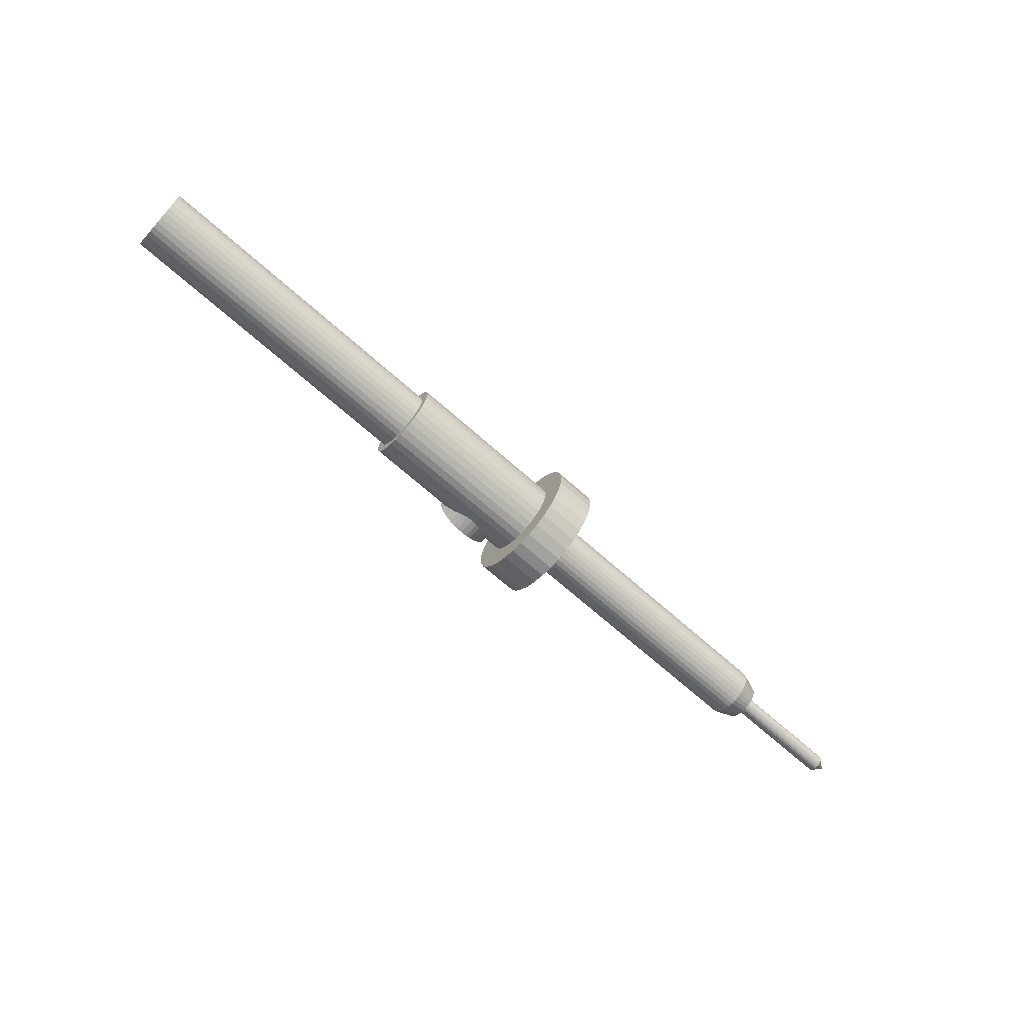
<metadata>
{"format":"obj","ext":"obj","renderer":"f3d","projection":"perspective","resolution":1024,"background":"white","views":[{"elev":-67.6,"azim":-41.9,"up":"+Z"}]}
</metadata>
<code>
o Cylinder.001_Cylinder.005
v -0.05288 0.4028 -0.1506
v -0.05288 0.5187 -0.1506
v -0.0235 0.4028 -0.1477
v -0.0235 0.5187 -0.1477
v 0.004746 0.4028 -0.1391
v 0.004746 0.5187 -0.1391
v 0.03078 0.4028 -0.1252
v 0.03078 0.5187 -0.1252
v 0.0536 0.4028 -0.1065
v 0.0536 0.5187 -0.1065
v 0.07233 0.4028 -0.08366
v 0.07233 0.5187 -0.08366
v 0.08624 0.4028 -0.05763
v 0.08624 0.5187 -0.05763
v 0.09481 0.4028 -0.02938
v 0.09481 0.5187 -0.02938
v 0.0977 0.4028 0
v 0.0977 0.5187 0
v 0.09481 0.4028 0.02938
v 0.09481 0.5187 0.02938
v 0.08624 0.4028 0.05763
v 0.08624 0.5187 0.05763
v 0.07233 0.4028 0.08366
v 0.07233 0.5187 0.08366
v 0.0536 0.4028 0.1065
v 0.0536 0.5187 0.1065
v 0.03078 0.4028 0.1252
v 0.03078 0.5187 0.1252
v 0.004746 0.4028 0.1391
v 0.004746 0.5187 0.1391
v -0.0235 0.4028 0.1477
v -0.0235 0.5187 0.1477
v -0.05288 0.4028 0.1506
v -0.05288 0.5187 0.1506
v -0.08226 0.4028 0.1477
v -0.08226 0.5187 0.1477
v -0.1105 0.4028 0.1391
v -0.1105 0.5187 0.1391
v -0.1365 0.4028 0.1252
v -0.1365 0.5187 0.1252
v -0.1594 0.4028 0.1065
v -0.1594 0.5187 0.1065
v -0.1781 0.4028 0.08366
v -0.1781 0.5187 0.08366
v -0.192 0.4028 0.05763
v -0.192 0.5187 0.05763
v -0.2006 0.4028 0.02938
v -0.2006 0.5187 0.02938
v -0.2035 0.4028 -0
v -0.2035 0.5187 -0
v -0.2006 0.4028 -0.02938
v -0.2006 0.5187 -0.02938
v -0.192 0.4028 -0.05763
v -0.192 0.5187 -0.05763
v -0.1781 0.4028 -0.08366
v -0.1781 0.5187 -0.08366
v -0.1594 0.4028 -0.1065
v -0.1594 0.5187 -0.1065
v -0.1365 0.4028 -0.1252
v -0.1365 0.5187 -0.1252
v -0.1105 0.4028 -0.1391
v -0.1105 0.5187 -0.1391
v -0.08226 0.4028 -0.1477
v -0.08226 0.5187 -0.1477
v -0.05288 0.4028 -0.1506
v -0.05288 0.5187 -0.1506
v -0.0235 0.4028 -0.1477
v -0.0235 0.5187 -0.1477
v 0.004746 0.4028 -0.1391
v 0.004746 0.5187 -0.1391
v 0.03078 0.4028 -0.1252
v 0.03078 0.5187 -0.1252
v 0.0536 0.4028 -0.1065
v 0.0536 0.5187 -0.1065
v 0.07233 0.4028 -0.08366
v 0.07233 0.5187 -0.08366
v 0.08624 0.4028 -0.05763
v 0.08624 0.5187 -0.05763
v 0.09481 0.4028 -0.02938
v 0.09481 0.5187 -0.02938
v 0.0977 0.4028 0
v 0.0977 0.5187 0
v 0.09481 0.4028 0.02938
v 0.09481 0.5187 0.02938
v 0.08624 0.4028 0.05763
v 0.08624 0.5187 0.05763
v 0.07233 0.4028 0.08366
v 0.07233 0.5187 0.08366
v 0.0536 0.4028 0.1065
v 0.0536 0.5187 0.1065
v 0.03078 0.4028 0.1252
v 0.03078 0.5187 0.1252
v 0.004746 0.4028 0.1391
v 0.004746 0.5187 0.1391
v -0.0235 0.4028 0.1477
v -0.0235 0.5187 0.1477
v -0.05288 0.4028 0.1506
v -0.05288 0.5187 0.1506
v -0.08226 0.4028 0.1477
v -0.08226 0.5187 0.1477
v -0.1105 0.4028 0.1391
v -0.1105 0.5187 0.1391
v -0.1365 0.4028 0.1252
v -0.1365 0.5187 0.1252
v -0.1594 0.4028 0.1065
v -0.1594 0.5187 0.1065
v -0.1781 0.4028 0.08366
v -0.1781 0.5187 0.08366
v -0.192 0.4028 0.05763
v -0.192 0.5187 0.05763
v -0.2006 0.4028 0.02938
v -0.2006 0.5187 0.02938
v -0.2035 0.4028 -0
v -0.2035 0.5187 -0
v -0.2006 0.4028 -0.02938
v -0.2006 0.5187 -0.02938
v -0.192 0.4028 -0.05763
v -0.192 0.5187 -0.05763
v -0.1781 0.4028 -0.08366
v -0.1781 0.5187 -0.08366
v -0.1594 0.4028 -0.1065
v -0.1594 0.5187 -0.1065
v -0.1365 0.4028 -0.1252
v -0.1365 0.5187 -0.1252
v -0.1105 0.4028 -0.1391
v -0.1105 0.5187 -0.1391
v -0.08226 0.4028 -0.1477
v -0.08226 0.5187 -0.1477
v 1.826 0.3 -0.04535
v 2.428 0.3 -0.04535
v 1.826 0.2912 -0.04448
v 2.428 0.2912 -0.04448
v 1.826 0.2826 -0.0419
v 2.428 0.2826 -0.0419
v 1.826 0.2748 -0.03771
v 2.428 0.2748 -0.03771
v 1.826 0.2679 -0.03207
v 2.428 0.2679 -0.03207
v 1.826 0.2623 -0.02519
v 2.428 0.2623 -0.02519
v 1.826 0.2581 -0.01735
v 2.428 0.2581 -0.01735
v 1.826 0.2555 -0.008847
v 2.428 0.2555 -0.008847
v 1.826 0.2547 0
v 2.428 0.2547 -0
v 1.826 0.2555 0.008847
v 2.428 0.2555 0.008847
v 1.826 0.2581 0.01735
v 2.428 0.2581 0.01735
v 1.826 0.2623 0.02519
v 2.428 0.2623 0.02519
v 1.826 0.2679 0.03207
v 2.428 0.2679 0.03207
v 1.826 0.2748 0.03771
v 2.428 0.2748 0.03771
v 1.826 0.2826 0.0419
v 2.428 0.2826 0.0419
v 1.826 0.2912 0.04448
v 2.428 0.2912 0.04448
v 1.826 0.3 0.04535
v 2.428 0.3 0.04535
v 1.826 0.3088 0.04448
v 2.428 0.3088 0.04448
v 1.826 0.3174 0.0419
v 2.428 0.3174 0.0419
v 1.826 0.3252 0.03771
v 2.428 0.3252 0.03771
v 1.826 0.3321 0.03207
v 2.428 0.3321 0.03207
v 1.826 0.3377 0.02519
v 2.428 0.3377 0.02519
v 1.826 0.3419 0.01735
v 2.428 0.3419 0.01735
v 1.826 0.3445 0.008847
v 2.428 0.3445 0.008847
v 1.826 0.3453 -0
v 2.428 0.3453 -0
v 1.826 0.3445 -0.008847
v 2.428 0.3445 -0.008847
v 1.826 0.3419 -0.01735
v 2.428 0.3419 -0.01735
v 1.826 0.3377 -0.02519
v 2.428 0.3377 -0.02519
v 1.826 0.3321 -0.03207
v 2.428 0.3321 -0.03207
v 1.826 0.3252 -0.03771
v 2.428 0.3252 -0.03771
v 1.826 0.3174 -0.0419
v 2.428 0.3174 -0.0419
v 1.826 0.3088 -0.04448
v 2.428 0.3088 -0.04448
v 2.483 0.3 -0.001062
v 2.483 0.2998 -0.001041
v 2.483 0.2996 -0.000981
v 2.483 0.2994 -0.000883
v 2.483 0.2992 -0.000751
v 2.483 0.2991 -0.00059
v 2.483 0.299 -0.000406
v 2.483 0.299 -0.000207
v 2.483 0.2989 -0
v 2.483 0.299 0.000207
v 2.483 0.299 0.000406
v 2.483 0.2991 0.00059
v 2.483 0.2992 0.000751
v 2.483 0.2994 0.000883
v 2.483 0.2996 0.000981
v 2.483 0.2998 0.001041
v 2.483 0.3 0.001061
v 2.483 0.3002 0.001041
v 2.483 0.3004 0.000981
v 2.483 0.3006 0.000883
v 2.483 0.3008 0.000751
v 2.483 0.3009 0.00059
v 2.483 0.301 0.000406
v 2.483 0.301 0.000207
v 2.483 0.3011 -0
v 2.483 0.301 -0.000207
v 2.483 0.301 -0.000406
v 2.483 0.3009 -0.00059
v 2.483 0.3008 -0.000751
v 2.483 0.3006 -0.000883
v 2.483 0.3004 -0.000981
v 2.483 0.3002 -0.001041
v 2.483 0.3 -0.001062
v 2.483 0.2998 -0.001041
v 2.483 0.2996 -0.000981
v 2.483 0.2994 -0.000883
v 2.483 0.2992 -0.000751
v 2.483 0.2991 -0.00059
v 2.483 0.299 -0.000406
v 2.483 0.299 -0.000207
v 2.483 0.2989 -0
v 2.483 0.299 0.000207
v 2.483 0.299 0.000406
v 2.483 0.2991 0.00059
v 2.483 0.2992 0.000751
v 2.483 0.2994 0.000883
v 2.483 0.2996 0.000981
v 2.483 0.2998 0.001041
v 2.483 0.3 0.001061
v 2.483 0.3002 0.001041
v 2.483 0.3004 0.000981
v 2.483 0.3006 0.000883
v 2.483 0.3008 0.000751
v 2.483 0.3009 0.00059
v 2.483 0.301 0.000406
v 2.483 0.301 0.000207
v 2.483 0.3011 -0
v 2.483 0.301 -0.000207
v 2.483 0.301 -0.000406
v 2.483 0.3009 -0.00059
v 2.483 0.3008 -0.000751
v 2.483 0.3006 -0.000883
v 2.483 0.3004 -0.000981
v 2.483 0.3002 -0.001041
v 0.3582 0.3 -0.1313
v 1.743 0.3 -0.1313
v 0.3582 0.2744 -0.1288
v 1.743 0.2744 -0.1288
v 0.3582 0.2497 -0.1213
v 1.743 0.2497 -0.1213
v 0.3582 0.227 -0.1092
v 1.743 0.227 -0.1092
v 0.3582 0.2071 -0.09286
v 1.743 0.2071 -0.09286
v 0.3582 0.1908 -0.07296
v 1.743 0.1908 -0.07296
v 0.3582 0.1787 -0.05025
v 1.743 0.1787 -0.05025
v 0.3582 0.1712 -0.02562
v 1.743 0.1712 -0.02562
v 0.3582 0.1687 0
v 1.743 0.1687 -0
v 0.3582 0.1712 0.02562
v 1.743 0.1712 0.02562
v 0.3582 0.1787 0.05025
v 1.743 0.1787 0.05025
v 0.3582 0.1908 0.07296
v 1.743 0.1908 0.07296
v 0.3582 0.2071 0.09286
v 1.743 0.2071 0.09286
v 0.3582 0.227 0.1092
v 1.743 0.227 0.1092
v 0.3582 0.2497 0.1213
v 1.743 0.2497 0.1213
v 0.3582 0.2744 0.1288
v 1.743 0.2744 0.1288
v 0.3582 0.3 0.1313
v 1.743 0.3 0.1313
v 0.3582 0.3256 0.1288
v 1.743 0.3256 0.1288
v 0.3582 0.3503 0.1213
v 1.743 0.3503 0.1213
v 0.3582 0.373 0.1092
v 1.743 0.373 0.1092
v 0.3582 0.3929 0.09286
v 1.743 0.3929 0.09286
v 0.3582 0.4092 0.07296
v 1.743 0.4092 0.07296
v 0.3582 0.4213 0.05025
v 1.743 0.4213 0.05025
v 0.3582 0.4288 0.02562
v 1.743 0.4288 0.02562
v 0.3582 0.4313 -0
v 1.743 0.4313 -0
v 0.3582 0.4288 -0.02562
v 1.743 0.4288 -0.02562
v 0.3582 0.4213 -0.05025
v 1.743 0.4213 -0.05025
v 0.3582 0.4092 -0.07296
v 1.743 0.4092 -0.07296
v 0.3582 0.3929 -0.09286
v 1.743 0.3929 -0.09286
v 0.3582 0.373 -0.1092
v 1.743 0.373 -0.1092
v 0.3582 0.3503 -0.1213
v 1.743 0.3503 -0.1213
v 0.3582 0.3256 -0.1288
v 1.743 0.3256 -0.1288
v 1.838 0.3 -0.09679
v 1.838 0.2462 -0.08048
v 1.838 0.2316 -0.06844
v 1.838 0.2195 -0.05377
v 1.838 0.2051 -0.01888
v 1.838 0.2106 0.03704
v 1.838 0.2195 0.05377
v 1.838 0.2316 0.06844
v 1.838 0.263 0.08942
v 1.838 0.2811 0.09493
v 1.838 0.3 0.09679
v 1.838 0.3189 0.09493
v 1.838 0.3538 0.08048
v 1.838 0.3949 0.01888
v 1.838 0.3949 -0.01888
v 1.838 0.3894 -0.03704
v 1.838 0.3805 -0.05377
v 1.838 0.2811 -0.09493
v 1.838 0.263 -0.08942
v 1.838 0.2106 -0.03704
v 1.838 0.2032 -0
v 1.838 0.2051 0.01888
v 1.838 0.2462 0.08048
v 1.838 0.337 0.08942
v 1.838 0.3684 0.06844
v 1.838 0.3805 0.05377
v 1.838 0.3894 0.03704
v 1.838 0.3968 -0
v 1.838 0.3684 -0.06844
v 1.838 0.3538 -0.08048
v 1.838 0.337 -0.08942
v 1.838 0.3189 -0.09493
v 0.1714 0.3 -0.3233
v 0.381 0.3 -0.3233
v 0.1714 0.2369 -0.3171
v 0.381 0.2369 -0.3171
v 0.1714 0.1763 -0.2987
v 0.381 0.1763 -0.2987
v 0.1714 0.1204 -0.2688
v 0.381 0.1204 -0.2688
v 0.1714 0.07139 -0.2286
v 0.381 0.07139 -0.2286
v 0.1714 0.03118 -0.1796
v 0.381 0.03118 -0.1796
v 0.1714 0.001302 -0.1237
v 0.381 0.001302 -0.1237
v 0.1714 -0.0171 -0.06307
v 0.381 -0.0171 -0.06307
v 0.1714 -0.02331 -0
v 0.381 -0.02331 -0
v 0.1714 -0.0171 0.06307
v 0.381 -0.0171 0.06307
v 0.1714 0.001302 0.1237
v 0.381 0.001302 0.1237
v 0.1714 0.03118 0.1796
v 0.381 0.03118 0.1796
v 0.1714 0.07139 0.2286
v 0.381 0.07139 0.2286
v 0.1714 0.1204 0.2688
v 0.381 0.1204 0.2688
v 0.1714 0.1763 0.2987
v 0.381 0.1763 0.2987
v 0.1714 0.2369 0.3171
v 0.381 0.2369 0.3171
v 0.1714 0.3 0.3233
v 0.381 0.3 0.3233
v 0.1714 0.3631 0.3171
v 0.381 0.3631 0.3171
v 0.1714 0.4237 0.2987
v 0.381 0.4237 0.2987
v 0.1714 0.4796 0.2688
v 0.381 0.4796 0.2688
v 0.1714 0.5286 0.2286
v 0.381 0.5286 0.2286
v 0.1714 0.5688 0.1796
v 0.381 0.5688 0.1796
v 0.1714 0.5987 0.1237
v 0.381 0.5987 0.1237
v 0.1714 0.6171 0.06307
v 0.381 0.6171 0.06307
v 0.1714 0.6233 -0
v 0.381 0.6233 -0
v 0.1714 0.6171 -0.06308
v 0.381 0.6171 -0.06308
v 0.1714 0.5987 -0.1237
v 0.381 0.5987 -0.1237
v 0.1714 0.5688 -0.1796
v 0.381 0.5688 -0.1796
v 0.1714 0.5286 -0.2286
v 0.381 0.5286 -0.2286
v 0.1714 0.4796 -0.2688
v 0.381 0.4796 -0.2688
v 0.1714 0.4237 -0.2987
v 0.381 0.4237 -0.2987
v 0.1714 0.3631 -0.3171
v 0.381 0.3631 -0.3171
v -0.6605 0.3 -0.2
v 0.2495 0.3 -0.2
v -0.6605 0.261 -0.1962
v 0.2495 0.261 -0.1962
v -0.6605 0.2235 -0.1848
v 0.2495 0.2235 -0.1848
v -0.6605 0.1889 -0.1663
v 0.2495 0.1889 -0.1663
v -0.6605 0.1586 -0.1414
v 0.2495 0.1586 -0.1414
v -0.6605 0.1337 -0.1111
v 0.2495 0.1337 -0.1111
v -0.6605 0.1152 -0.07654
v 0.2495 0.1152 -0.07654
v -0.6605 0.1038 -0.03902
v 0.2495 0.1038 -0.03902
v -0.6605 0.1 0
v 0.2495 0.1 -0
v -0.6605 0.1038 0.03902
v 0.2495 0.1038 0.03902
v -0.6605 0.1152 0.07654
v 0.2495 0.1152 0.07654
v -0.6605 0.1337 0.1111
v 0.2495 0.1337 0.1111
v -0.6605 0.1586 0.1414
v 0.2495 0.1586 0.1414
v -0.6605 0.1889 0.1663
v 0.2495 0.1889 0.1663
v -0.6605 0.2235 0.1848
v 0.2495 0.2235 0.1848
v -0.6605 0.261 0.1962
v 0.2495 0.261 0.1962
v -0.6605 0.3 0.2
v 0.2495 0.3 0.2
v -0.6605 0.339 0.1962
v 0.2495 0.339 0.1962
v -0.6605 0.3765 0.1848
v 0.2495 0.3765 0.1848
v -0.6605 0.4111 0.1663
v 0.2495 0.4111 0.1663
v -0.6605 0.4414 0.1414
v 0.2495 0.4414 0.1414
v -0.6605 0.4663 0.1111
v 0.2495 0.4663 0.1111
v -0.6605 0.4848 0.07654
v 0.2495 0.4848 0.07654
v -0.6605 0.4962 0.03902
v 0.2495 0.4962 0.03902
v -0.6605 0.5 -0
v 0.2495 0.5 -0
v -0.6605 0.4962 -0.03902
v 0.2495 0.4962 -0.03902
v -0.6605 0.4848 -0.07654
v 0.2495 0.4848 -0.07654
v -0.6605 0.4663 -0.1111
v 0.2495 0.4663 -0.1111
v -0.6605 0.4414 -0.1414
v 0.2495 0.4414 -0.1414
v -0.6605 0.4111 -0.1663
v 0.2495 0.4111 -0.1663
v -0.6605 0.3765 -0.1848
v 0.2495 0.3765 -0.1848
v -0.6605 0.339 -0.1962
v 0.2495 0.339 -0.1962
v -2.264 0.3002 0.1562
v -0.6395 0.2998 0.1562
v -2.264 0.2697 0.1532
v -0.6395 0.2693 0.1532
v -2.264 0.2404 0.1443
v -0.6396 0.24 0.1443
v -2.264 0.2134 0.1299
v -0.6396 0.213 0.1299
v -2.264 0.1897 0.1105
v -0.6396 0.1893 0.1105
v -2.264 0.1703 0.08679
v -0.6397 0.1699 0.08679
v -2.264 0.1559 0.05978
v -0.6397 0.1555 0.05978
v -2.264 0.147 0.03048
v -0.6397 0.1466 0.03048
v -2.264 0.144 -0
v -0.6397 0.1436 0
v -2.264 0.147 -0.03048
v -0.6397 0.1466 -0.03048
v -2.264 0.1559 -0.05978
v -0.6397 0.1555 -0.05978
v -2.264 0.1703 -0.08679
v -0.6397 0.1699 -0.08679
v -2.264 0.1897 -0.1105
v -0.6396 0.1893 -0.1105
v -2.264 0.2134 -0.1299
v -0.6396 0.213 -0.1299
v -2.264 0.2404 -0.1443
v -0.6396 0.24 -0.1443
v -2.264 0.2697 -0.1532
v -0.6395 0.2693 -0.1532
v -2.264 0.3002 -0.1562
v -0.6395 0.2998 -0.1562
v -2.264 0.3307 -0.1532
v -0.6395 0.3303 -0.1532
v -2.264 0.36 -0.1443
v -0.6394 0.3596 -0.1443
v -2.264 0.387 -0.1299
v -0.6394 0.3866 -0.1299
v -2.264 0.4107 -0.1105
v -0.6393 0.4103 -0.1105
v -2.264 0.4301 -0.08679
v -0.6393 0.4297 -0.08679
v -2.264 0.4445 -0.05978
v -0.6393 0.4441 -0.05978
v -2.264 0.4534 -0.03048
v -0.6393 0.453 -0.03048
v -2.264 0.4564 0
v -0.6393 0.456 0
v -2.264 0.4534 0.03048
v -0.6393 0.453 0.03048
v -2.264 0.4445 0.05978
v -0.6393 0.4441 0.05978
v -2.264 0.4301 0.08679
v -0.6393 0.4297 0.08679
v -2.264 0.4107 0.1105
v -0.6393 0.4103 0.1105
v -2.264 0.387 0.1299
v -0.6394 0.3866 0.1299
v -2.264 0.36 0.1443
v -0.6394 0.3596 0.1443
v -2.264 0.3307 0.1532
v -0.6395 0.3303 0.1532
f 1 3 4 2
f 3 5 6 4
f 5 7 8 6
f 7 9 10 8
f 9 11 12 10
f 11 13 14 12
f 13 15 16 14
f 15 17 18 16
f 17 19 20 18
f 19 21 22 20
f 21 23 24 22
f 23 25 26 24
f 25 27 28 26
f 27 29 30 28
f 29 31 32 30
f 31 33 34 32
f 33 35 36 34
f 35 37 38 36
f 37 39 40 38
f 39 41 42 40
f 41 43 44 42
f 43 45 46 44
f 45 47 48 46
f 47 49 50 48
f 49 51 52 50
f 51 53 54 52
f 53 55 56 54
f 55 57 58 56
f 57 59 60 58
f 59 61 62 60
f 4 6 8 10 12 14 16 18 20 22 24 26 28 30 32 34 36 38 40 42 44 46 48 50 52 54 56 58 60 62 64 2
f 63 1 2 64
f 61 63 64 62
f 1 63 61 59 57 55 53 51 49 47 45 43 41 39 37 35 33 31 29 27 25 23 21 19 17 15 13 11 9 7 5 3
f 65 66 68 67
f 67 68 70 69
f 69 70 72 71
f 71 72 74 73
f 73 74 76 75
f 75 76 78 77
f 77 78 80 79
f 79 80 82 81
f 81 82 84 83
f 83 84 86 85
f 85 86 88 87
f 87 88 90 89
f 89 90 92 91
f 91 92 94 93
f 93 94 96 95
f 95 96 98 97
f 97 98 100 99
f 99 100 102 101
f 101 102 104 103
f 103 104 106 105
f 105 106 108 107
f 107 108 110 109
f 109 110 112 111
f 111 112 114 113
f 113 114 116 115
f 115 116 118 117
f 117 118 120 119
f 119 120 122 121
f 121 122 124 123
f 123 124 126 125
f 68 66 128 126 124 122 120 118 116 114 112 110 108 106 104 102 100 98 96 94 92 90 88 86 84 82 80 78 76 74 72 70
f 127 128 66 65
f 125 126 128 127
f 65 67 69 71 73 75 77 79 81 83 85 87 89 91 93 95 97 99 101 103 105 107 109 111 113 115 117 119 121 123 125 127
f 129 130 132 131
f 131 132 134 133
f 133 134 136 135
f 135 136 138 137
f 137 138 140 139
f 139 140 142 141
f 141 142 144 143
f 143 144 146 145
f 145 146 148 147
f 147 148 150 149
f 149 150 152 151
f 151 152 154 153
f 153 154 156 155
f 155 156 158 157
f 157 158 160 159
f 159 160 162 161
f 161 162 164 163
f 163 164 166 165
f 165 166 168 167
f 167 168 170 169
f 169 170 172 171
f 171 172 174 173
f 173 174 176 175
f 175 176 178 177
f 177 178 180 179
f 179 180 182 181
f 181 182 184 183
f 183 184 186 185
f 185 186 188 187
f 187 188 190 189
f 130 192 224 193
f 191 192 130 129
f 189 190 192 191
f 129 131 133 135 137 139 141 143 145 147 149 151 153 155 157 159 161 163 165 167 169 171 173 175 177 179 181 183 185 187 189 191
f 221 220 252 253
f 172 170 213 214
f 150 148 202 203
f 178 176 216 217
f 134 132 194 195
f 156 154 205 206
f 184 182 219 220
f 140 138 197 198
f 162 160 208 209
f 190 188 222 223
f 168 166 211 212
f 132 130 193 194
f 146 144 200 201
f 174 172 214 215
f 152 150 203 204
f 180 178 217 218
f 136 134 195 196
f 158 156 206 207
f 186 184 220 221
f 164 162 209 210
f 142 140 198 199
f 192 190 223 224
f 170 168 212 213
f 148 146 201 202
f 176 174 215 216
f 154 152 204 205
f 182 180 218 219
f 138 136 196 197
f 160 158 207 208
f 188 186 221 222
f 166 164 210 211
f 144 142 199 200
f 226 225 256 255 254 253 252 251 250 249 248 247 246 245 244 243 242 241 240 239 238 237 236 235 234 233 232 231 230 229 228 227
f 210 209 241 242
f 199 198 230 231
f 219 218 250 251
f 197 196 228 229
f 208 207 239 240
f 217 216 248 249
f 195 194 226 227
f 206 205 237 238
f 215 214 246 247
f 204 203 235 236
f 224 223 255 256
f 213 212 244 245
f 202 201 233 234
f 222 221 253 254
f 211 210 242 243
f 200 199 231 232
f 220 219 251 252
f 198 197 229 230
f 209 208 240 241
f 218 217 249 250
f 196 195 227 228
f 207 206 238 239
f 216 215 247 248
f 194 193 225 226
f 205 204 236 237
f 193 224 256 225
f 214 213 245 246
f 203 202 234 235
f 223 222 254 255
f 212 211 243 244
f 201 200 232 233
f 257 258 260 259
f 259 260 262 261
f 261 262 264 263
f 263 264 266 265
f 265 266 268 267
f 267 268 270 269
f 269 270 272 271
f 271 272 274 273
f 273 274 276 275
f 275 276 278 277
f 277 278 280 279
f 279 280 282 281
f 281 282 284 283
f 283 284 286 285
f 285 286 288 287
f 287 288 290 289
f 289 290 292 291
f 291 292 294 293
f 293 294 296 295
f 295 296 298 297
f 297 298 300 299
f 299 300 302 301
f 301 302 304 303
f 303 304 306 305
f 305 306 308 307
f 307 308 310 309
f 309 310 312 311
f 311 312 314 313
f 313 314 316 315
f 315 316 318 317
f 319 320 258 257
f 317 318 320 319
f 257 259 261 263 265 267 269 271 273 275 277 279 281 283 285 287 289 291 293 295 297 299 301 303 305 307 309 311 313 315 317 319
f 280 278 326 327
f 290 288 330 331
f 268 266 323 324
f 312 310 336 337
f 288 286 329 330
f 266 264 322 323
f 310 308 335 336
f 282 280 327 328
f 292 290 331 332
f 353 354 356 355
f 355 356 358 357
f 357 358 360 359
f 359 360 362 361
f 361 362 364 363
f 363 364 366 365
f 365 366 368 367
f 367 368 370 369
f 369 370 372 371
f 371 372 374 373
f 373 374 376 375
f 375 376 378 377
f 377 378 380 379
f 379 380 382 381
f 381 382 384 383
f 383 384 386 385
f 385 386 388 387
f 387 388 390 389
f 389 390 392 391
f 391 392 394 393
f 393 394 396 395
f 395 396 398 397
f 397 398 400 399
f 399 400 402 401
f 401 402 404 403
f 403 404 406 405
f 405 406 408 407
f 407 408 410 409
f 409 410 412 411
f 411 412 414 413
f 356 354 416 414 412 410 408 406 404 402 400 398 396 394 392 390 388 386 384 382 380 378 376 374 372 370 368 366 364 362 360 358
f 415 416 354 353
f 413 414 416 415
f 353 355 357 359 361 363 365 367 369 371 373 375 377 379 381 383 385 387 389 391 393 395 397 399 401 403 405 407 409 411 413 415
f 417 418 420 419
f 419 420 422 421
f 421 422 424 423
f 423 424 426 425
f 425 426 428 427
f 427 428 430 429
f 429 430 432 431
f 431 432 434 433
f 433 434 436 435
f 435 436 438 437
f 437 438 440 439
f 439 440 442 441
f 441 442 444 443
f 443 444 446 445
f 445 446 448 447
f 447 448 450 449
f 449 450 452 451
f 451 452 454 453
f 453 454 456 455
f 455 456 458 457
f 457 458 460 459
f 459 460 462 461
f 461 462 464 463
f 463 464 466 465
f 465 466 468 467
f 467 468 470 469
f 469 470 472 471
f 471 472 474 473
f 473 474 476 475
f 475 476 478 477
f 420 418 480 478 476 474 472 470 468 466 464 462 460 458 456 454 452 450 448 446 444 442 440 438 436 434 432 430 428 426 424 422
f 479 480 418 417
f 477 478 480 479
f 417 419 421 423 425 427 429 431 433 435 437 439 441 443 445 447 449 451 453 455 457 459 461 463 465 467 469 471 473 475 477 479
f 481 482 484 483
f 483 484 486 485
f 485 486 488 487
f 487 488 490 489
f 489 490 492 491
f 491 492 494 493
f 493 494 496 495
f 495 496 498 497
f 497 498 500 499
f 499 500 502 501
f 501 502 504 503
f 503 504 506 505
f 505 506 508 507
f 507 508 510 509
f 509 510 512 511
f 511 512 514 513
f 513 514 516 515
f 515 516 518 517
f 517 518 520 519
f 519 520 522 521
f 521 522 524 523
f 523 524 526 525
f 525 526 528 527
f 527 528 530 529
f 529 530 532 531
f 531 532 534 533
f 533 534 536 535
f 535 536 538 537
f 537 538 540 539
f 539 540 542 541
f 484 482 544 542 540 538 536 534 532 530 528 526 524 522 520 518 516 514 512 510 508 506 504 502 500 498 496 494 492 490 488 486
f 543 544 482 481
f 541 542 544 543
f 481 483 485 487 489 491 493 495 497 499 501 503 505 507 509 511 513 515 517 519 521 523 525 527 529 531 533 535 537 539 541 543
f 286 284 343 329
f 264 262 339 322
f 308 306 348 335
f 302 300 346 347
f 274 272 325 341
f 260 258 321 338
f 296 294 344 333
f 318 316 350 351
f 284 282 328 343
f 262 260 338 339
f 306 304 334 348
f 278 276 342 326
f 300 298 345 346
f 258 320 352 321
f 272 270 340 325
f 294 292 332 344
f 316 314 349 350
f 304 302 347 334
f 276 274 341 342
f 298 296 333 345
f 320 318 351 352
f 270 268 324 340
f 314 312 337 349
f 338 321 352 351 350 349 337 336 335 348 334 347 346 345 333 344 332 331 330 329 343 328 327 326 342 341 325 340 324 323 322 339

</code>
